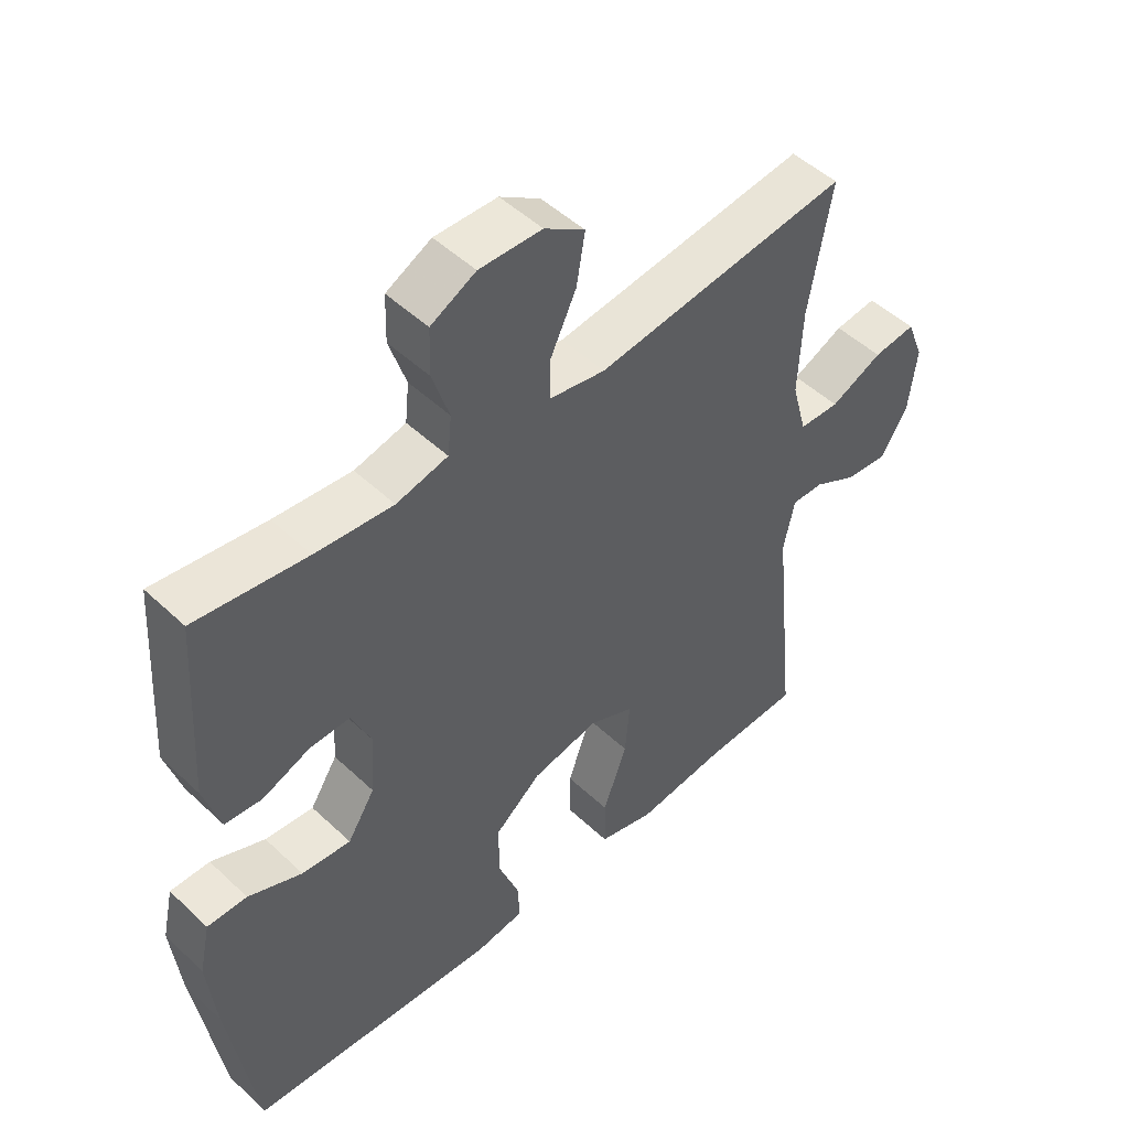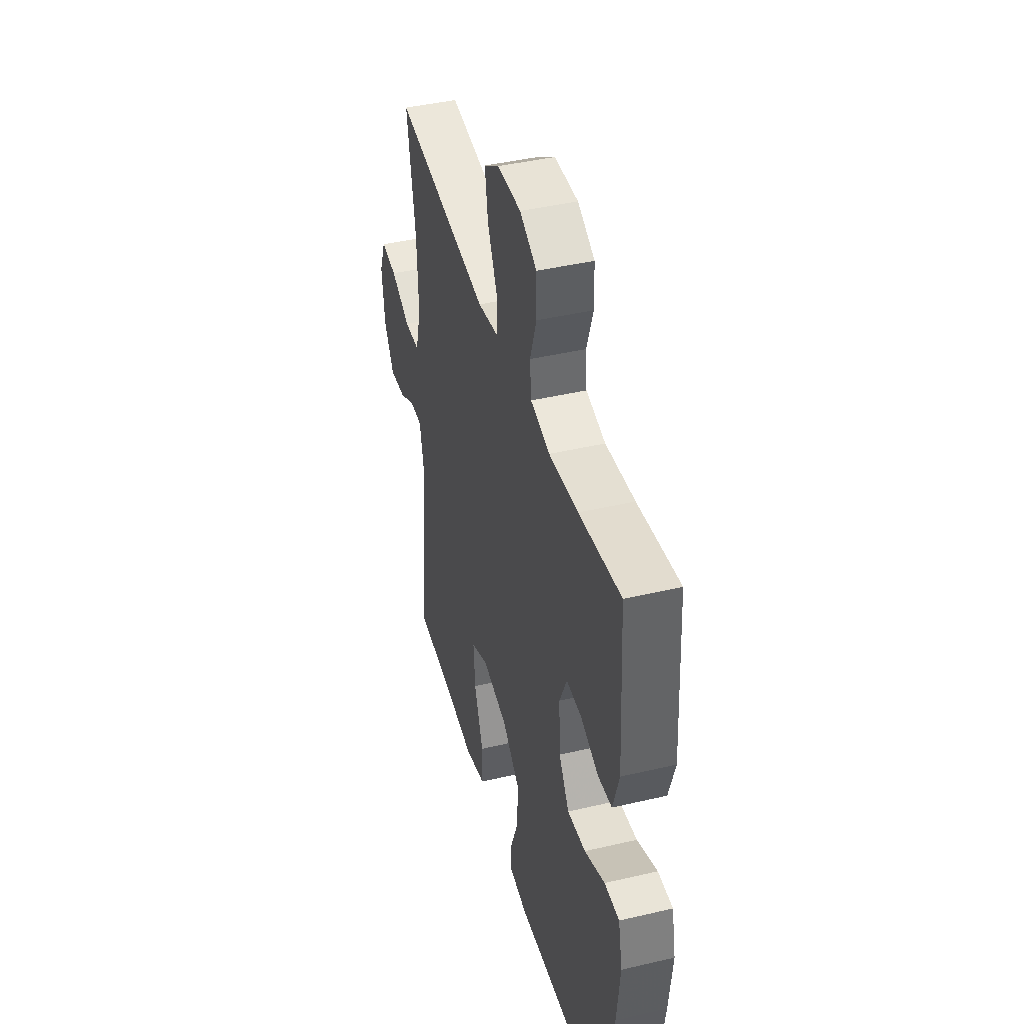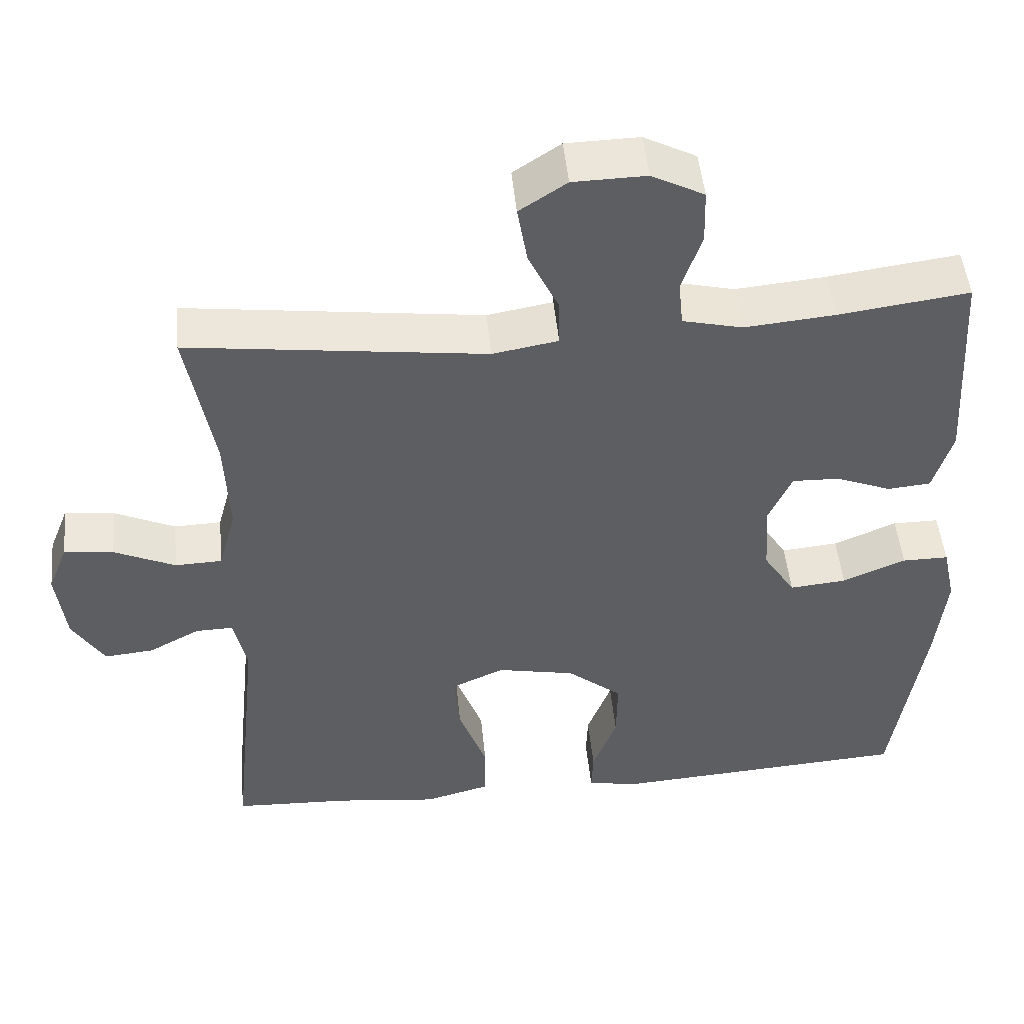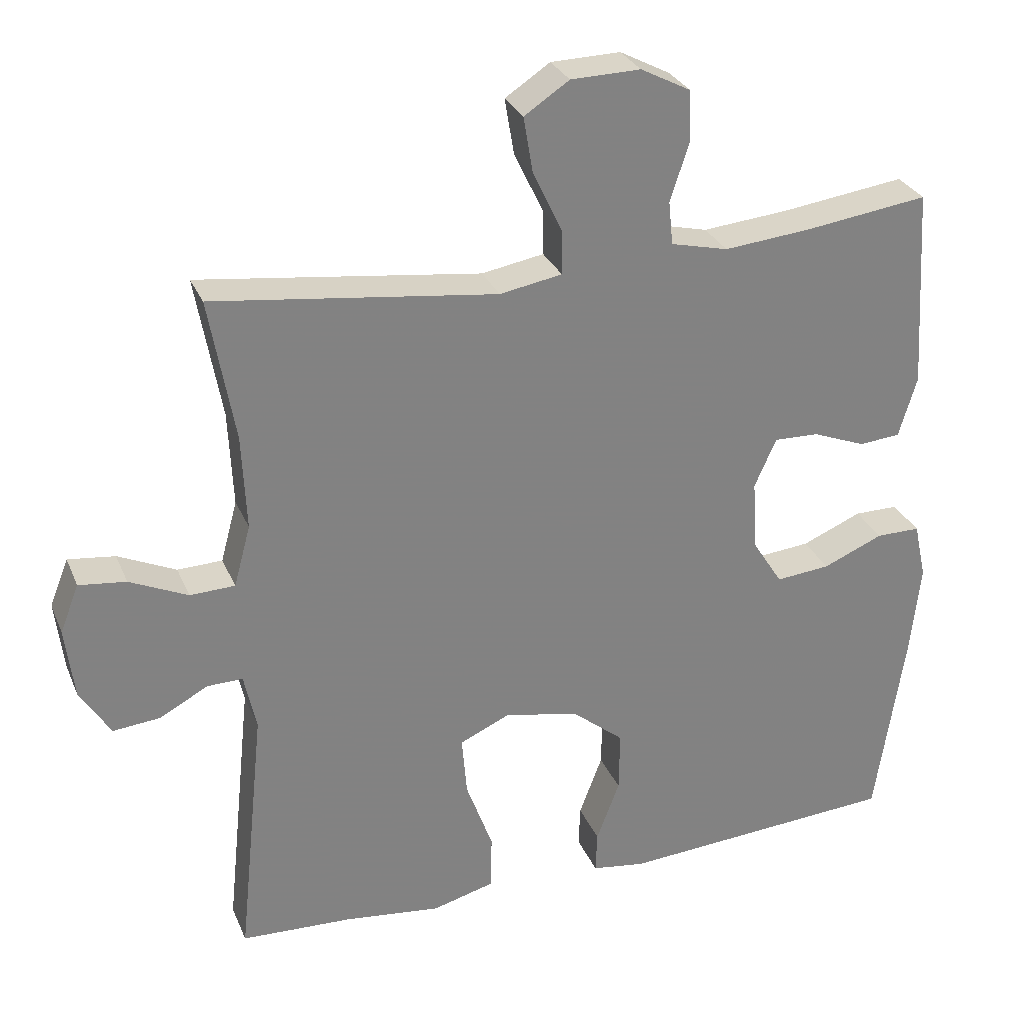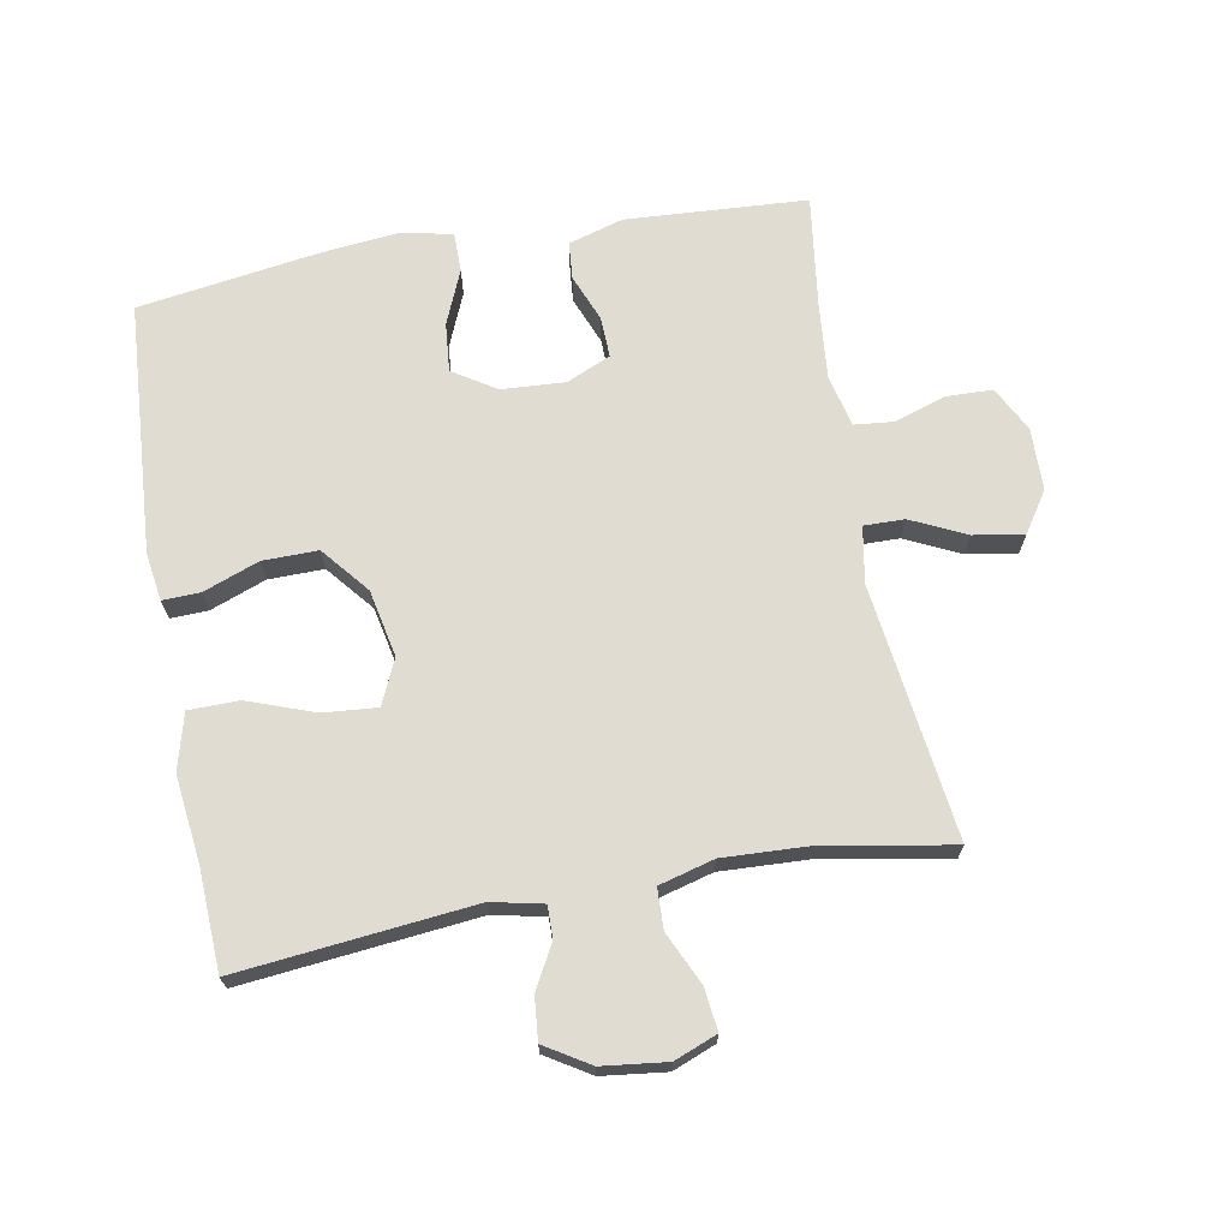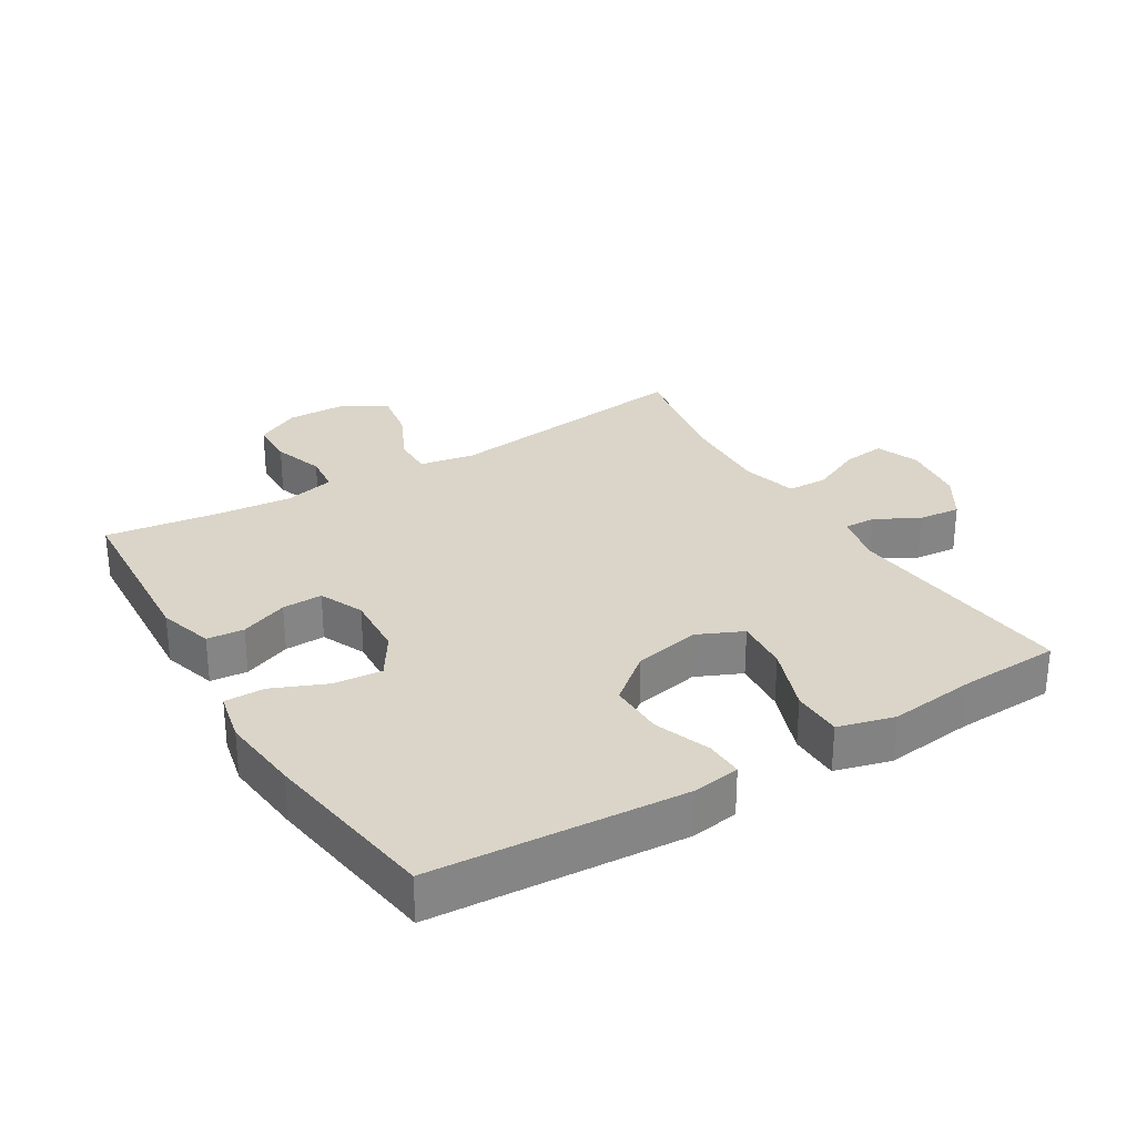
<metadata>
{"format":"obj","ext":"obj","renderer":"f3d","projection":"perspective","resolution":1024,"background":"white","views":[{"elev":49.2,"azim":136.1,"up":"+Z"},{"elev":42.9,"azim":74.4,"up":"+Z"},{"elev":49.0,"azim":-5.6,"up":"+Z"},{"elev":29.3,"azim":-19.9,"up":"+Z"},{"elev":69.1,"azim":-100.3,"up":"+Y"},{"elev":29.2,"azim":148.8,"up":"+Y"}]}
</metadata>
<code>
v -0.5 0.07 0.5
v -0.11 0.07 0.45
v -0.024 0.07 0.465
v -0.025 0.07 0.527
v -0.065 0.07 0.611
v -0.078 0.07 0.688
v -0.016 0.07 0.729
v 0.08 0.07 0.731
v 0.149 0.07 0.695
v 0.151 0.07 0.624
v 0.125 0.07 0.545
v 0.131 0.07 0.485
v 0.21 0.07 0.466
v 0.329 0.07 0.477
v 0.5 0.07 0.5
v 0.517 0.07 0.222
v 0.492 0.07 0.138
v 0.435 0.07 0.133
v 0.362 0.07 0.162
v 0.3 0.07 0.164
v 0.27 0.07 0.096
v 0.276 0.07 -0.001
v 0.318 0.07 -0.067
v 0.393 0.07 -0.06
v 0.476 0.07 -0.025
v 0.537 0.07 -0.025
v 0.554 0.07 -0.103
v 0.541 0.07 -0.227
v 0.5 0.07 -0.5
v 0.114 0.07 -0.526
v 0.04 0.07 -0.515
v 0.042 0.07 -0.457
v 0.074 0.07 -0.372
v 0.075 0.07 -0.287
v 0.003 0.07 -0.228
v -0.1 0.07 -0.207
v -0.169 0.07 -0.238
v -0.162 0.07 -0.321
v -0.125 0.07 -0.423
v -0.126 0.07 -0.5
v -0.212 0.07 -0.523
v -0.347 0.07 -0.507
v -0.5 0.07 -0.5
v -0.463 0.07 -0.14
v -0.48 0.07 -0.061
v -0.529 0.07 -0.062
v -0.596 0.07 -0.098
v -0.661 0.07 -0.104
v -0.703 0.07 -0.036
v -0.715 0.07 0.063
v -0.689 0.07 0.129
v -0.624 0.07 0.121
v -0.544 0.07 0.084
v -0.482 0.07 0.086
v -0.459 0.07 0.171
v -0.465 0.07 0.303
v -0.5 0 0.5
v -0.11 0 0.45
v -0.024 0 0.465
v -0.025 0 0.527
v -0.065 0 0.611
v -0.078 0 0.688
v -0.016 0 0.729
v 0.08 0 0.731
v 0.149 0 0.695
v 0.151 0 0.624
v 0.125 0 0.545
v 0.131 0 0.485
v 0.21 0 0.466
v 0.329 0 0.477
v 0.5 0 0.5
v 0.517 0 0.222
v 0.492 0 0.138
v 0.435 0 0.133
v 0.362 0 0.162
v 0.3 0 0.164
v 0.27 0 0.096
v 0.276 0 -0.001
v 0.318 0 -0.067
v 0.393 0 -0.06
v 0.476 0 -0.025
v 0.537 0 -0.025
v 0.554 0 -0.103
v 0.541 0 -0.227
v 0.5 0 -0.5
v 0.114 0 -0.526
v 0.04 0 -0.515
v 0.042 0 -0.457
v 0.074 0 -0.372
v 0.075 0 -0.287
v 0.003 0 -0.228
v -0.1 0 -0.207
v -0.169 0 -0.238
v -0.162 0 -0.321
v -0.125 0 -0.423
v -0.126 0 -0.5
v -0.212 0 -0.523
v -0.347 0 -0.507
v -0.5 0 -0.5
v -0.463 0 -0.14
v -0.48 0 -0.061
v -0.529 0 -0.062
v -0.596 0 -0.098
v -0.661 0 -0.104
v -0.703 0 -0.036
v -0.715 0 0.063
v -0.689 0 0.129
v -0.624 0 0.121
v -0.544 0 0.084
v -0.482 0 0.086
v -0.459 0 0.171
v -0.465 0 0.303
f 50 51 52 53
f 50 53 54
f 49 50 54
f 46 47 48 49
f 45 46 49 54
f 44 45 54 55
f 42 43 44
f 41 42 44 55
f 38 39 40 41
f 37 38 41 55
f 30 31 32 33
f 30 33 34
f 29 30 34
f 28 29 34 35
f 24 25 26 27
f 23 24 27 28
f 16 17 18 19
f 14 15 16 19
f 13 14 19 20
f 12 13 20 21
f 8 9 10 11
f 8 11 12
f 7 8 12
f 4 5 6 7
f 3 4 7 12
f 2 3 12 21
f 56 1 2 21
f 36 37 55 56
f 23 28 35 36
f 22 23 36 56
f 21 22 56
f 109 108 107 106
f 110 109 106
f 110 106 105
f 105 104 103 102
f 110 105 102 101
f 111 110 101 100
f 100 99 98
f 111 100 98 97
f 97 96 95 94
f 111 97 94 93
f 89 88 87 86
f 90 89 86
f 90 86 85
f 91 90 85 84
f 83 82 81 80
f 84 83 80 79
f 75 74 73 72
f 75 72 71 70
f 76 75 70 69
f 77 76 69 68
f 67 66 65 64
f 68 67 64
f 68 64 63
f 63 62 61 60
f 68 63 60 59
f 77 68 59 58
f 77 58 57 112
f 112 111 93 92
f 92 91 84 79
f 112 92 79 78
f 112 78 77
f 1 57 58 2
f 2 58 59 3
f 3 59 60 4
f 4 60 61 5
f 5 61 62 6
f 6 62 63 7
f 7 63 64 8
f 8 64 65 9
f 9 65 66 10
f 10 66 67 11
f 11 67 68 12
f 12 68 69 13
f 13 69 70 14
f 14 70 71 15
f 15 71 72 16
f 16 72 73 17
f 17 73 74 18
f 18 74 75 19
f 19 75 76 20
f 20 76 77 21
f 21 77 78 22
f 22 78 79 23
f 23 79 80 24
f 24 80 81 25
f 25 81 82 26
f 26 82 83 27
f 27 83 84 28
f 28 84 85 29
f 29 85 86 30
f 30 86 87 31
f 31 87 88 32
f 32 88 89 33
f 33 89 90 34
f 34 90 91 35
f 35 91 92 36
f 36 92 93 37
f 37 93 94 38
f 38 94 95 39
f 39 95 96 40
f 40 96 97 41
f 41 97 98 42
f 42 98 99 43
f 43 99 100 44
f 44 100 101 45
f 45 101 102 46
f 46 102 103 47
f 47 103 104 48
f 48 104 105 49
f 49 105 106 50
f 50 106 107 51
f 51 107 108 52
f 52 108 109 53
f 53 109 110 54
f 54 110 111 55
f 55 111 112 56
f 56 112 57 1

</code>
